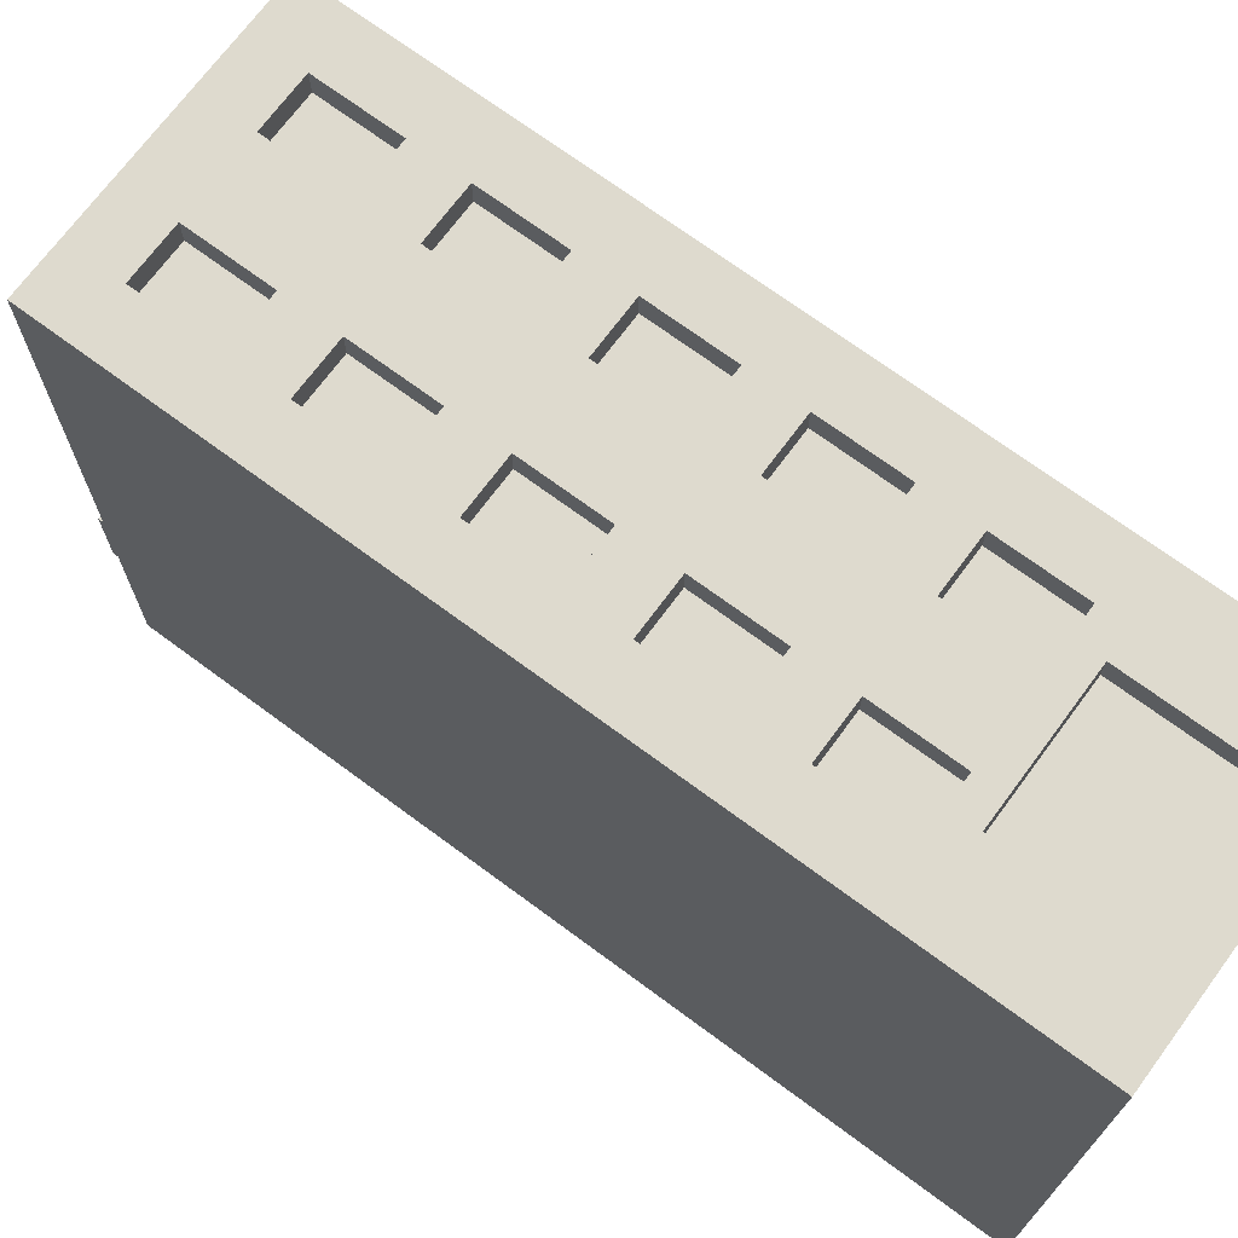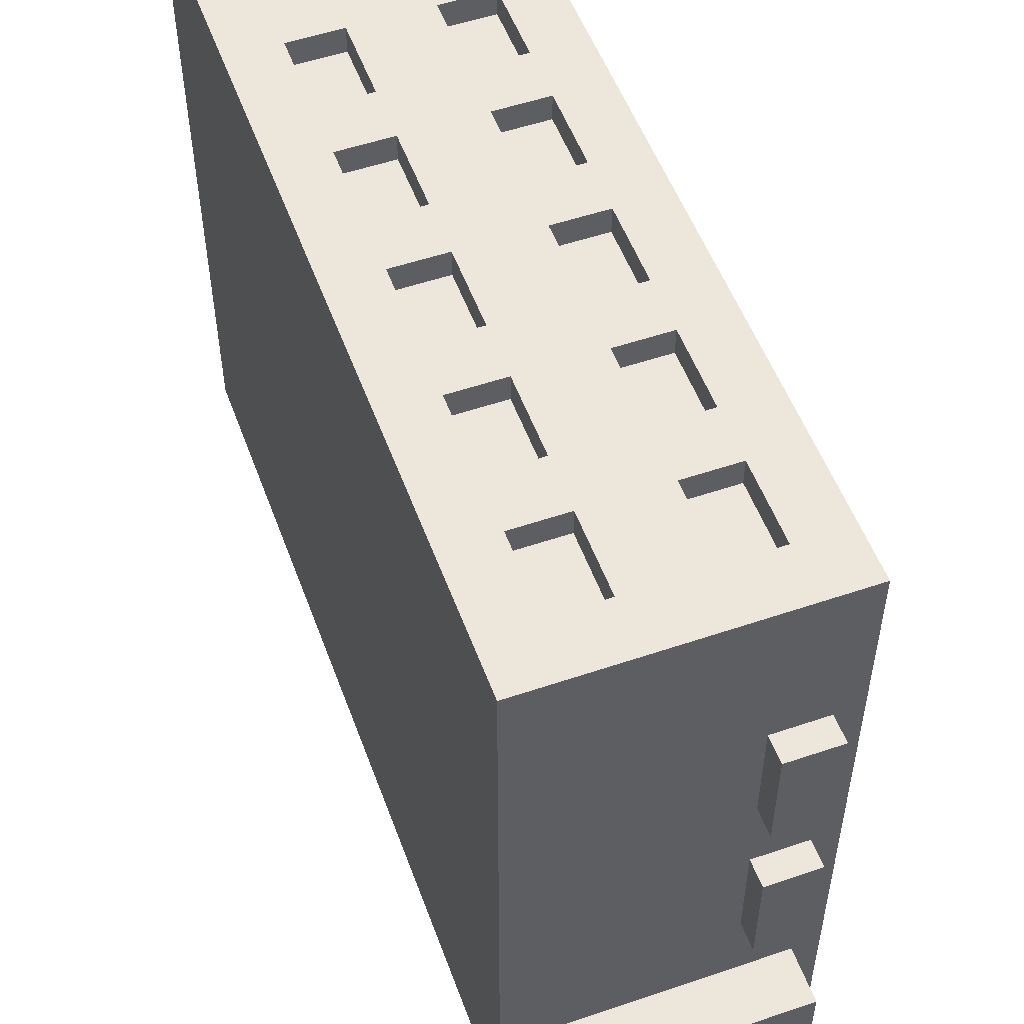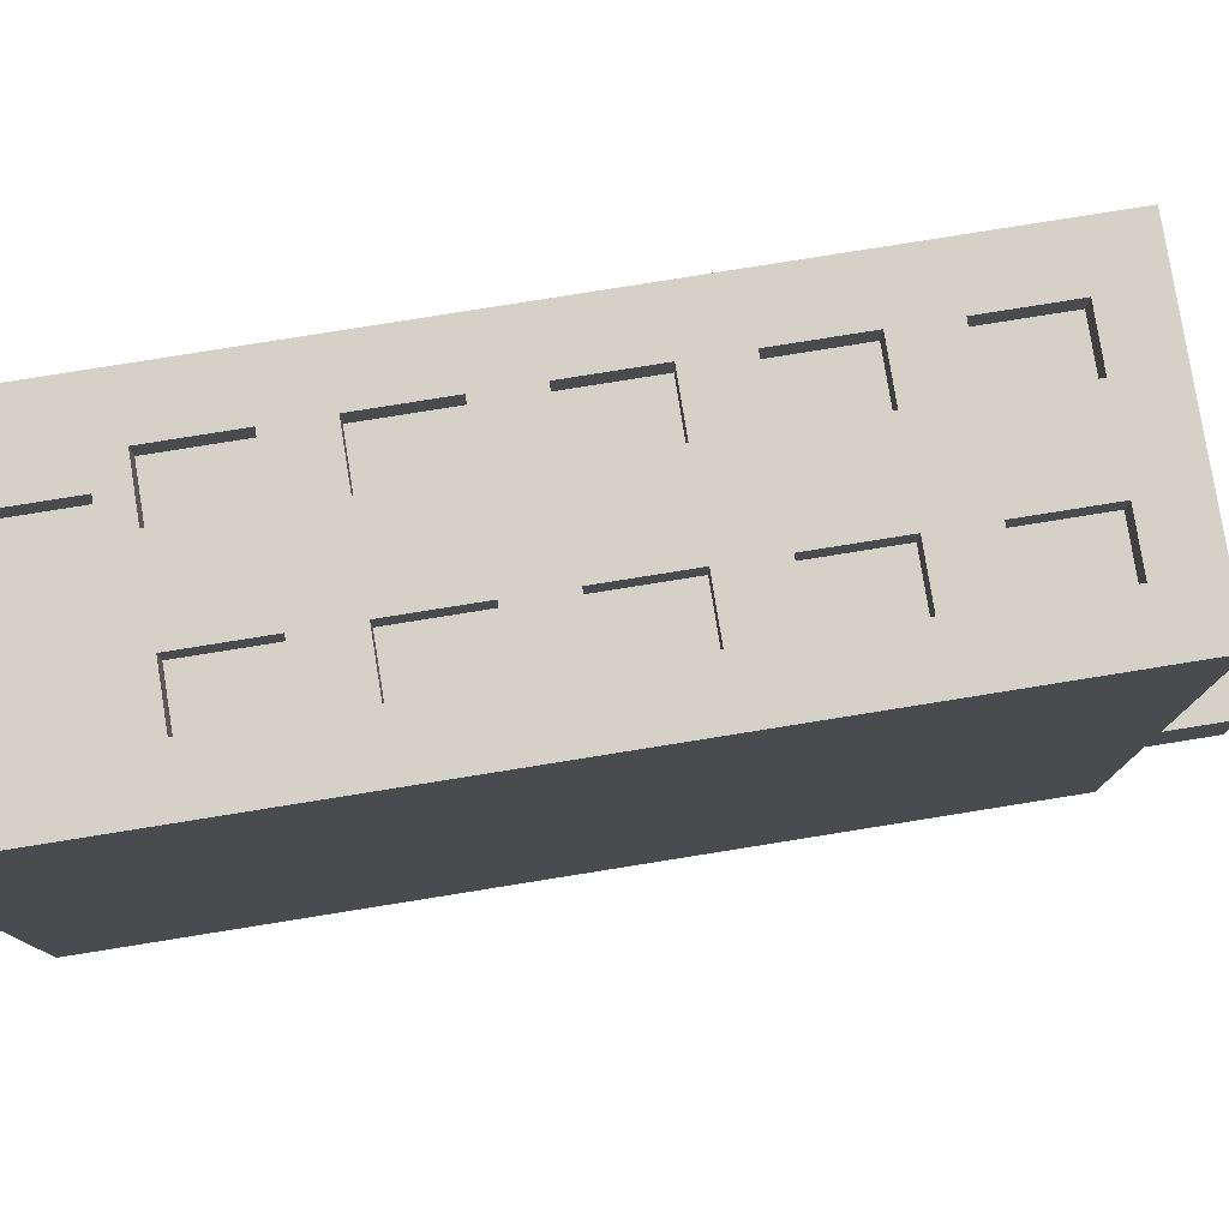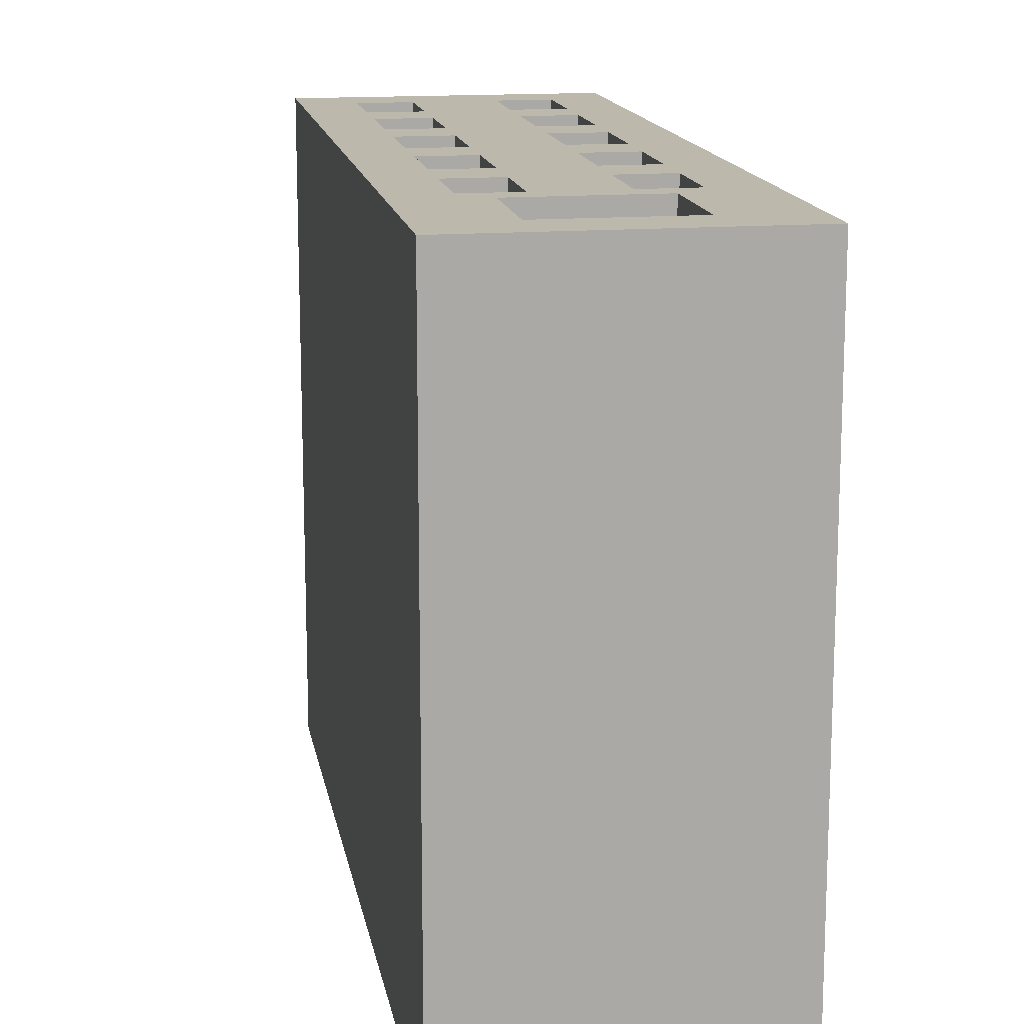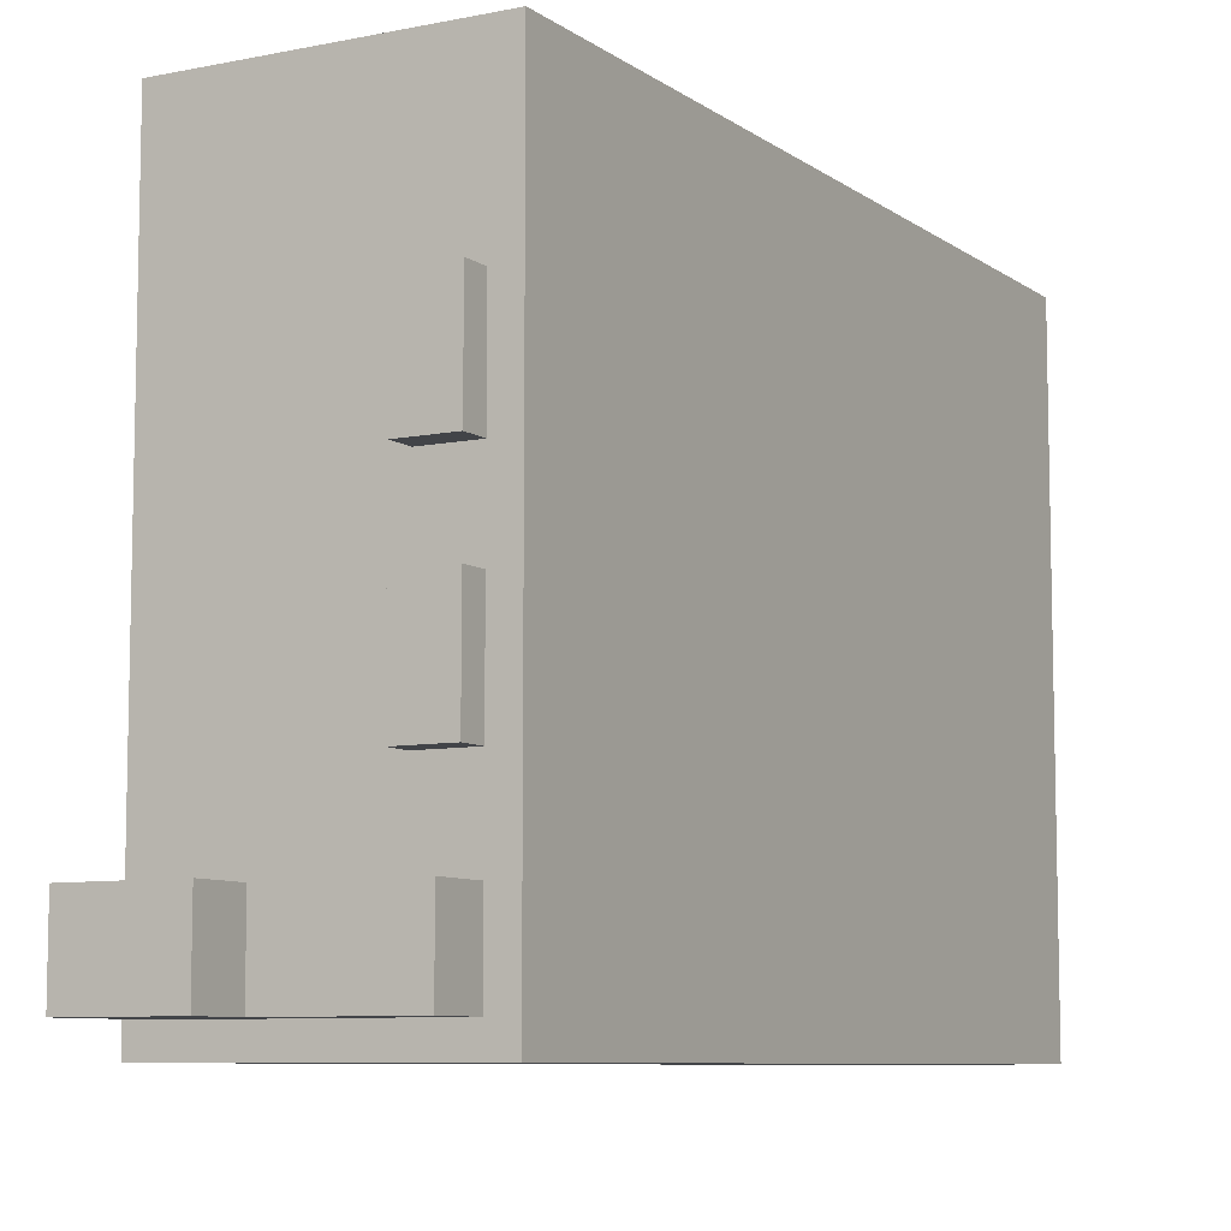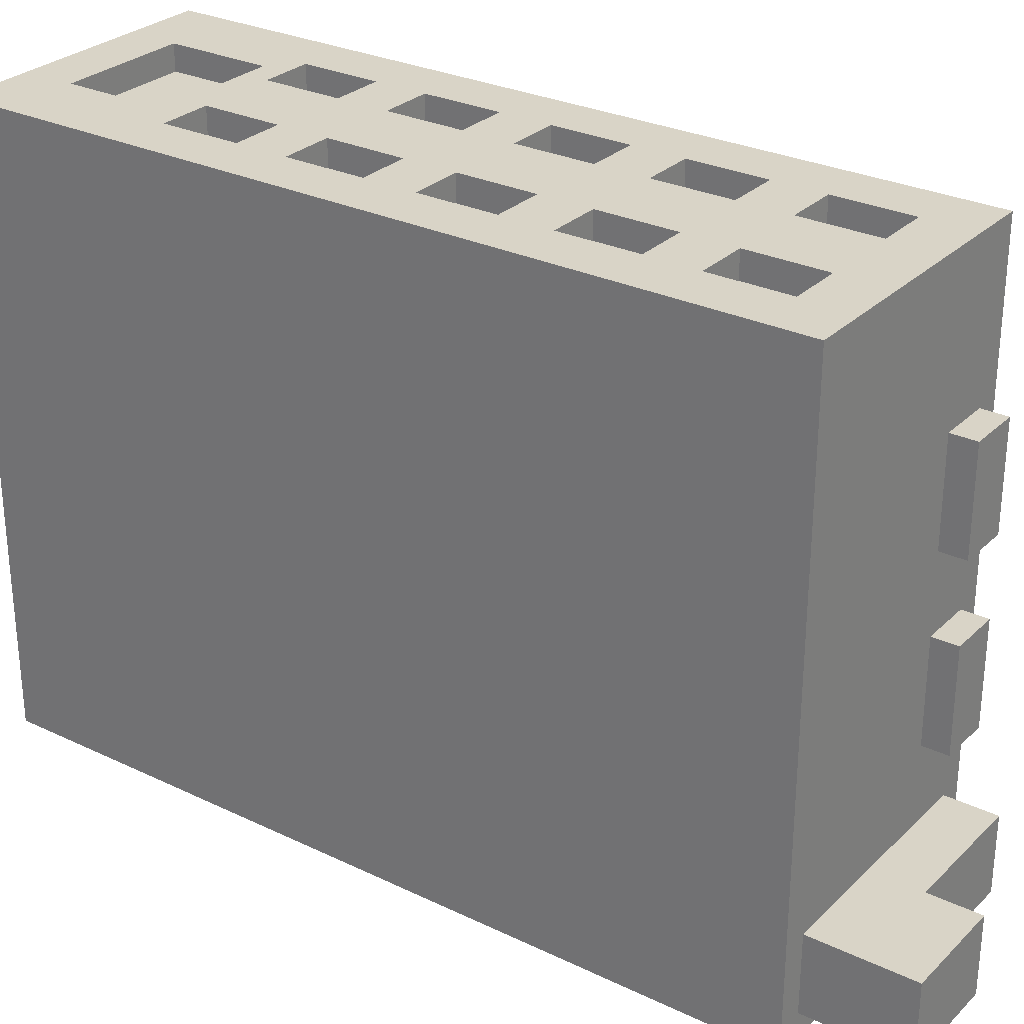
<metadata>
{"format":"obj","ext":"obj","renderer":"f3d","projection":"perspective","resolution":1024,"background":"white","views":[{"elev":71.1,"azim":-53.5,"up":"+Z"},{"elev":53.1,"azim":160.0,"up":"+Z"},{"elev":79.1,"azim":80.9,"up":"+Z"},{"elev":14.9,"azim":-9.8,"up":"+Z"},{"elev":-8.1,"azim":-150.7,"up":"+Z"},{"elev":28.6,"azim":125.7,"up":"+Z"}]}
</metadata>
<code>
g building17
v -5.5 0 12
v -5.5 0 -12
v -5.5 32 12
v -5.5 32 -12
v -4.5 32 6
v -4.5 32 2
v -4.5 32 -1
v -4.5 32 -5
v -4.5 32 -8
v -4.5 32 -11
v -4.5 33 6
v -4.5 33 2
v -4.5 33 -1
v -4.5 33 -5
v -4.5 34 -8
v -4.5 34 -11
v -1.5 7 12
v -1.5 7 11
v -1.5 10 12
v -1.5 10 11
v -1.5 12 12
v -1.5 12 11
v -1.5 15 12
v -1.5 15 11
v -1.5 17 12
v -1.5 17 11
v -1.5 20 12
v -1.5 20 11
v -1.5 22 12
v -1.5 22 11
v -1.5 25 12
v -1.5 25 11
v -1.5 27 12
v -1.5 27 11
v -1.5 30 12
v -1.5 30 11
v 0.5 34 -8
v 0.5 34 -11
v 0.5 36 -8
v 0.5 36 -11
v 2.5 2 12
v 2.5 2 11
v 2.5 6 12
v 2.5 6 11
v 3.5 7 12
v 3.5 7 11
v 3.5 10 12
v 3.5 10 11
v 3.5 12 12
v 3.5 12 11
v 3.5 15 12
v 3.5 15 11
v 3.5 17 12
v 3.5 17 11
v 3.5 20 12
v 3.5 20 11
v 3.5 22 12
v 3.5 22 11
v 3.5 25 12
v 3.5 25 11
v 3.5 27 12
v 3.5 27 11
v 3.5 30 12
v 3.5 30 11
v -3.5 7 12
v -3.5 7 11
v -3.5 10 12
v -3.5 10 11
v -3.5 12 12
v -3.5 12 11
v -3.5 15 12
v -3.5 15 11
v -3.5 17 12
v -3.5 17 11
v -3.5 20 12
v -3.5 20 11
v -3.5 22 12
v -3.5 22 11
v -3.5 25 12
v -3.5 25 11
v -3.5 27 12
v -3.5 27 11
v -3.5 30 12
v -3.5 30 11
v -2.5 2 12
v -2.5 2 11
v -2.5 6 12
v -2.5 6 11
v -2.5 32 6
v -2.5 32 2
v -2.5 32 -1
v -2.5 32 -5
v -2.5 33 6
v -2.5 33 2
v -2.5 33 -1
v -2.5 33 -5
v 1.5 7 12
v 1.5 7 11
v 1.5 10 12
v 1.5 10 11
v 1.5 12 12
v 1.5 12 11
v 1.5 15 12
v 1.5 15 11
v 1.5 17 12
v 1.5 17 11
v 1.5 20 12
v 1.5 20 11
v 1.5 22 12
v 1.5 22 11
v 1.5 25 12
v 1.5 25 11
v 1.5 27 12
v 1.5 27 11
v 1.5 30 12
v 1.5 30 11
v 4.5 32 -8
v 4.5 32 -11
v 4.5 36 -8
v 4.5 36 -11
v 5.5 0 12
v 5.5 0 -12
v 5.5 32 12
v 5.5 32 -12
v -5.5 0 12
v -5.5 32 12
v -3.5 7 12
v -3.5 10 12
v -3.5 12 12
v -3.5 15 12
v -3.5 17 12
v -3.5 20 12
v -3.5 22 12
v -3.5 25 12
v -3.5 27 12
v -3.5 30 12
v -2.5 1 12
v -2.5 2 12
v -2.5 6 12
v -1.5 7 12
v -1.5 10 12
v -1.5 12 12
v -1.5 15 12
v -1.5 17 12
v -1.5 20 12
v -1.5 22 12
v -1.5 25 12
v -1.5 27 12
v -1.5 30 12
v -0.5 7 12
v -0.5 31 12
v 0.5 7 12
v 0.5 31 12
v 1.5 7 12
v 1.5 10 12
v 1.5 12 12
v 1.5 15 12
v 1.5 17 12
v 1.5 20 12
v 1.5 22 12
v 1.5 25 12
v 1.5 27 12
v 1.5 30 12
v 2.5 1 12
v 2.5 2 12
v 2.5 6 12
v 3.5 7 12
v 3.5 10 12
v 3.5 12 12
v 3.5 15 12
v 3.5 17 12
v 3.5 20 12
v 3.5 22 12
v 3.5 25 12
v 3.5 27 12
v 3.5 30 12
v 5.5 0 12
v 5.5 32 12
v -3.5 7 11
v -3.5 10 11
v -3.5 12 11
v -3.5 15 11
v -3.5 17 11
v -3.5 20 11
v -3.5 22 11
v -3.5 25 11
v -3.5 27 11
v -3.5 30 11
v -2.5 2 11
v -2.5 6 11
v -1.5 7 11
v -1.5 10 11
v -1.5 12 11
v -1.5 15 11
v -1.5 17 11
v -1.5 20 11
v -1.5 22 11
v -1.5 25 11
v -1.5 27 11
v -1.5 30 11
v 1.5 7 11
v 1.5 10 11
v 1.5 12 11
v 1.5 15 11
v 1.5 17 11
v 1.5 20 11
v 1.5 22 11
v 1.5 25 11
v 1.5 27 11
v 1.5 30 11
v 2.5 2 11
v 2.5 6 11
v 3.5 7 11
v 3.5 10 11
v 3.5 12 11
v 3.5 15 11
v 3.5 17 11
v 3.5 20 11
v 3.5 22 11
v 3.5 25 11
v 3.5 27 11
v 3.5 30 11
v -4.5 32 6
v -4.5 33 6
v -2.5 32 6
v -2.5 33 6
v -4.5 32 -1
v -4.5 33 -1
v -2.5 32 -1
v -2.5 33 -1
v -4.5 32 -8
v -4.5 34 -8
v 0.5 34 -8
v 0.5 36 -8
v 4.5 32 -8
v 4.5 36 -8
v -4.5 32 2
v -4.5 33 2
v -2.5 32 2
v -2.5 33 2
v -4.5 32 -5
v -4.5 33 -5
v -2.5 32 -5
v -2.5 33 -5
v -4.5 32 -11
v -4.5 34 -11
v 0.5 34 -11
v 0.5 36 -11
v 4.5 32 -11
v 4.5 36 -11
v -5.5 0 -12
v -5.5 32 -12
v 5.5 0 -12
v 5.5 32 -12
v -5.5 0 12
v 5.5 0 12
v -5.5 0 -12
v 5.5 0 -12
v -2.5 6 12
v 2.5 6 12
v -2.5 6 11
v 2.5 6 11
v -3.5 10 12
v -1.5 10 12
v 1.5 10 12
v 3.5 10 12
v -3.5 10 11
v -1.5 10 11
v 1.5 10 11
v 3.5 10 11
v -3.5 15 12
v -1.5 15 12
v 1.5 15 12
v 3.5 15 12
v -3.5 15 11
v -1.5 15 11
v 1.5 15 11
v 3.5 15 11
v -3.5 20 12
v -1.5 20 12
v 1.5 20 12
v 3.5 20 12
v -3.5 20 11
v -1.5 20 11
v 1.5 20 11
v 3.5 20 11
v -3.5 25 12
v -1.5 25 12
v 1.5 25 12
v 3.5 25 12
v -3.5 25 11
v -1.5 25 11
v 1.5 25 11
v 3.5 25 11
v -3.5 30 12
v -1.5 30 12
v 1.5 30 12
v 3.5 30 12
v -3.5 30 11
v -1.5 30 11
v 1.5 30 11
v 3.5 30 11
v -2.5 2 12
v 2.5 2 12
v -2.5 2 11
v 2.5 2 11
v -3.5 7 12
v -1.5 7 12
v 1.5 7 12
v 3.5 7 12
v -3.5 7 11
v -1.5 7 11
v 1.5 7 11
v 3.5 7 11
v -3.5 12 12
v -1.5 12 12
v 1.5 12 12
v 3.5 12 12
v -3.5 12 11
v -1.5 12 11
v 1.5 12 11
v 3.5 12 11
v -3.5 17 12
v -1.5 17 12
v 1.5 17 12
v 3.5 17 12
v -3.5 17 11
v -1.5 17 11
v 1.5 17 11
v 3.5 17 11
v -3.5 22 12
v -1.5 22 12
v 1.5 22 12
v 3.5 22 12
v -3.5 22 11
v -1.5 22 11
v 1.5 22 11
v 3.5 22 11
v -3.5 27 12
v -1.5 27 12
v 1.5 27 12
v 3.5 27 12
v -3.5 27 11
v -1.5 27 11
v 1.5 27 11
v 3.5 27 11
v -5.5 32 12
v 5.5 32 12
v -4.5 32 6
v -2.5 32 6
v -4.5 32 2
v -2.5 32 2
v -4.5 32 -1
v -2.5 32 -1
v -4.5 32 -5
v -2.5 32 -5
v -4.5 32 -8
v 4.5 32 -8
v -4.5 32 -11
v 4.5 32 -11
v -5.5 32 -12
v 5.5 32 -12
v -4.5 33 6
v -2.5 33 6
v -4.5 33 2
v -2.5 33 2
v -4.5 33 -1
v -2.5 33 -1
v -4.5 33 -5
v -2.5 33 -5
v -4.5 34 -8
v 0.5 34 -8
v -4.5 34 -11
v 0.5 34 -11
v 0.5 36 -8
v 4.5 36 -8
v 0.5 36 -11
v 4.5 36 -11
f 3 2 1
f 4 2 3
f 11 6 5
f 12 6 11
f 13 8 7
f 14 8 13
f 15 10 9
f 16 10 15
f 19 18 17
f 20 18 19
f 23 22 21
f 24 22 23
f 27 26 25
f 28 26 27
f 31 30 29
f 32 30 31
f 35 34 33
f 36 34 35
f 39 38 37
f 40 38 39
f 43 42 41
f 44 42 43
f 47 46 45
f 48 46 47
f 51 50 49
f 52 50 51
f 55 54 53
f 56 54 55
f 59 58 57
f 60 58 59
f 63 62 61
f 64 62 63
f 65 66 67
f 67 66 68
f 69 70 71
f 71 70 72
f 73 74 75
f 75 74 76
f 77 78 79
f 79 78 80
f 81 82 83
f 83 82 84
f 85 86 87
f 87 86 88
f 89 90 93
f 93 90 94
f 91 92 95
f 95 92 96
f 97 98 99
f 99 98 100
f 101 102 103
f 103 102 104
f 105 106 107
f 107 106 108
f 109 110 111
f 111 110 112
f 113 114 115
f 115 114 116
f 117 118 119
f 119 118 120
f 121 122 123
f 123 122 124
f 127 126 125
f 128 126 127
f 129 126 128
f 130 126 129
f 131 126 130
f 132 126 131
f 133 126 132
f 134 126 133
f 135 126 134
f 136 126 135
f 137 127 125
f 138 127 137
f 139 127 138
f 140 127 139
f 141 129 128
f 142 129 141
f 143 131 130
f 144 131 143
f 145 133 132
f 146 133 145
f 147 135 134
f 148 135 147
f 149 126 136
f 150 148 147
f 150 149 148
f 150 146 145
f 150 140 139
f 150 147 146
f 150 144 143
f 150 145 144
f 150 142 141
f 150 143 142
f 150 141 140
f 151 126 149
f 151 149 150
f 152 150 139
f 152 151 150
f 153 126 151
f 153 151 152
f 154 152 139
f 154 153 152
f 155 153 154
f 156 153 155
f 157 153 156
f 158 153 157
f 159 153 158
f 160 153 159
f 161 153 160
f 162 153 161
f 163 153 162
f 164 137 125
f 164 138 137
f 165 138 164
f 166 154 139
f 167 165 164
f 167 166 165
f 167 154 166
f 168 156 155
f 169 156 168
f 170 158 157
f 171 158 170
f 172 160 159
f 173 160 172
f 174 162 161
f 175 162 174
f 176 153 163
f 177 175 174
f 177 176 175
f 177 173 172
f 177 171 170
f 177 174 173
f 177 167 164
f 177 172 171
f 177 169 168
f 177 170 169
f 177 164 125
f 177 168 167
f 178 126 153
f 178 176 177
f 178 153 176
f 191 180 179
f 192 180 191
f 193 182 181
f 194 182 193
f 195 184 183
f 196 184 195
f 197 186 185
f 198 186 197
f 199 188 187
f 200 188 199
f 211 190 189
f 212 190 211
f 213 202 201
f 214 202 213
f 215 204 203
f 216 204 215
f 217 206 205
f 218 206 217
f 219 208 207
f 220 208 219
f 221 210 209
f 222 210 221
f 225 224 223
f 226 224 225
f 229 228 227
f 230 228 229
f 233 232 231
f 235 233 231
f 235 234 233
f 236 234 235
f 237 238 239
f 239 238 240
f 241 242 243
f 243 242 244
f 245 246 247
f 245 247 249
f 247 248 249
f 249 248 250
f 251 252 253
f 253 252 254
f 257 256 255
f 258 256 257
f 261 260 259
f 262 260 261
f 267 264 263
f 268 264 267
f 269 266 265
f 270 266 269
f 275 272 271
f 276 272 275
f 277 274 273
f 278 274 277
f 283 280 279
f 284 280 283
f 285 282 281
f 286 282 285
f 291 288 287
f 292 288 291
f 293 290 289
f 294 290 293
f 299 296 295
f 300 296 299
f 301 298 297
f 302 298 301
f 303 304 305
f 305 304 306
f 307 308 311
f 311 308 312
f 309 310 313
f 313 310 314
f 315 316 319
f 319 316 320
f 317 318 321
f 321 318 322
f 323 324 327
f 327 324 328
f 325 326 329
f 329 326 330
f 331 332 335
f 335 332 336
f 333 334 337
f 337 334 338
f 339 340 343
f 343 340 344
f 341 342 345
f 345 342 346
f 347 348 349
f 349 348 350
f 347 349 351
f 350 348 352
f 347 351 353
f 351 352 353
f 352 348 354
f 353 352 354
f 347 353 355
f 354 348 356
f 347 355 357
f 355 356 357
f 356 348 358
f 357 356 358
f 347 357 359
f 358 348 360
f 347 359 361
f 359 360 361
f 360 348 362
f 361 360 362
f 363 364 365
f 365 364 366
f 367 368 369
f 369 368 370
f 371 372 373
f 373 372 374
f 375 376 377
f 377 376 378

</code>
